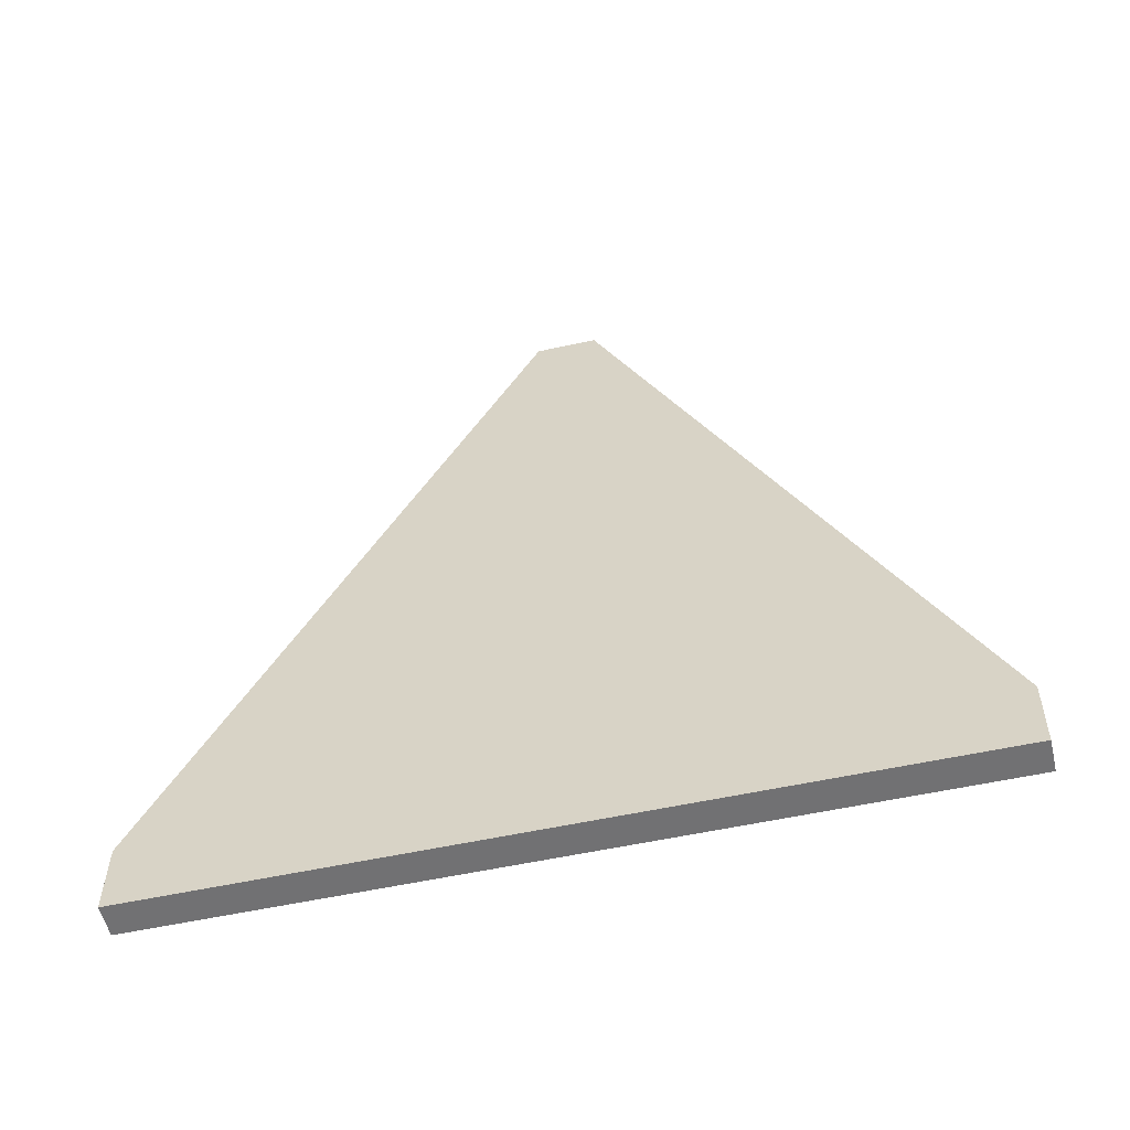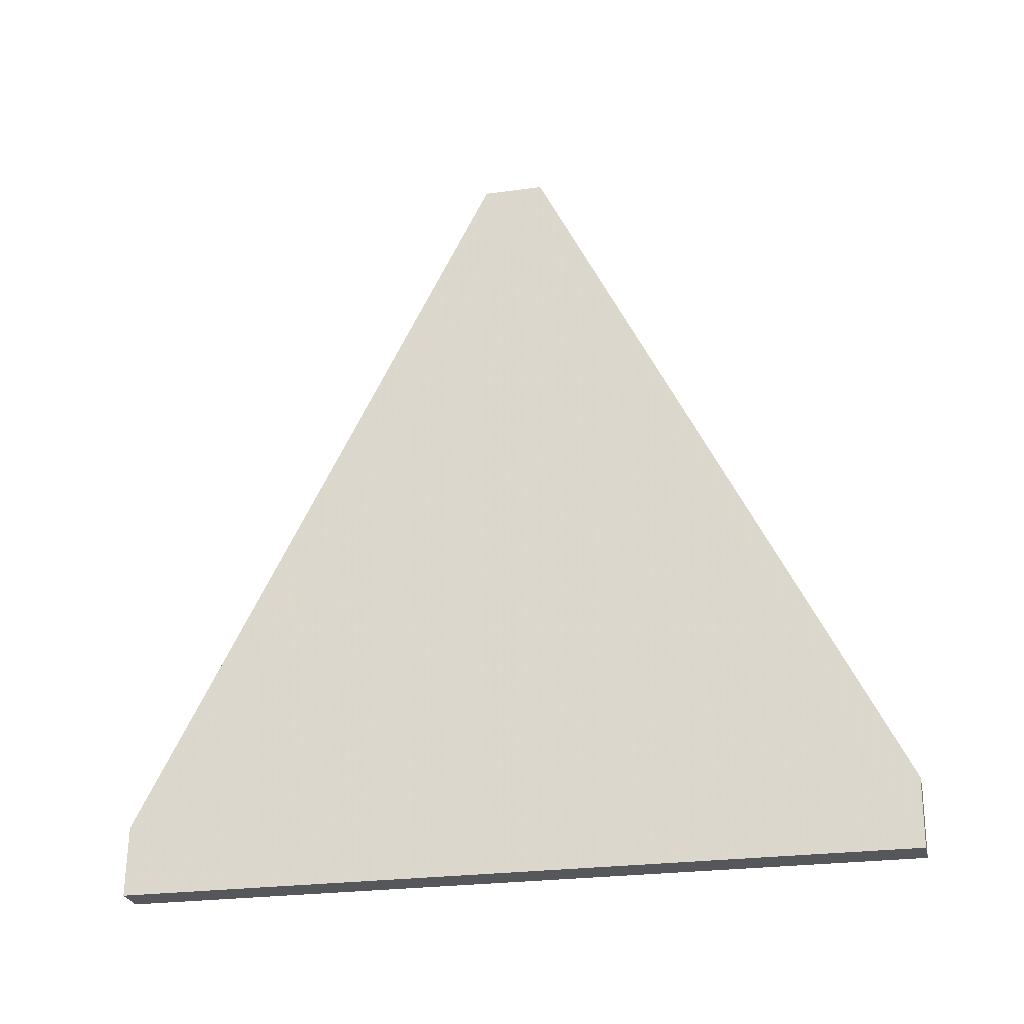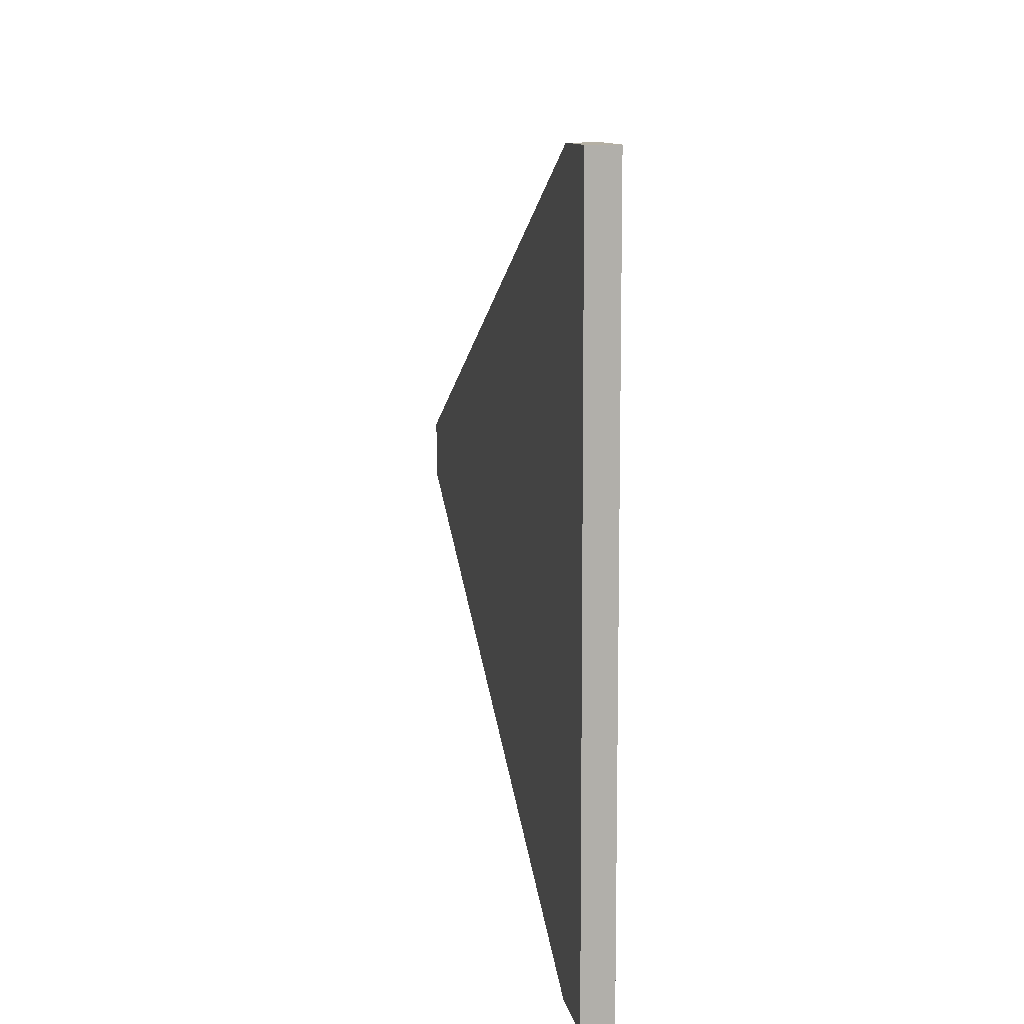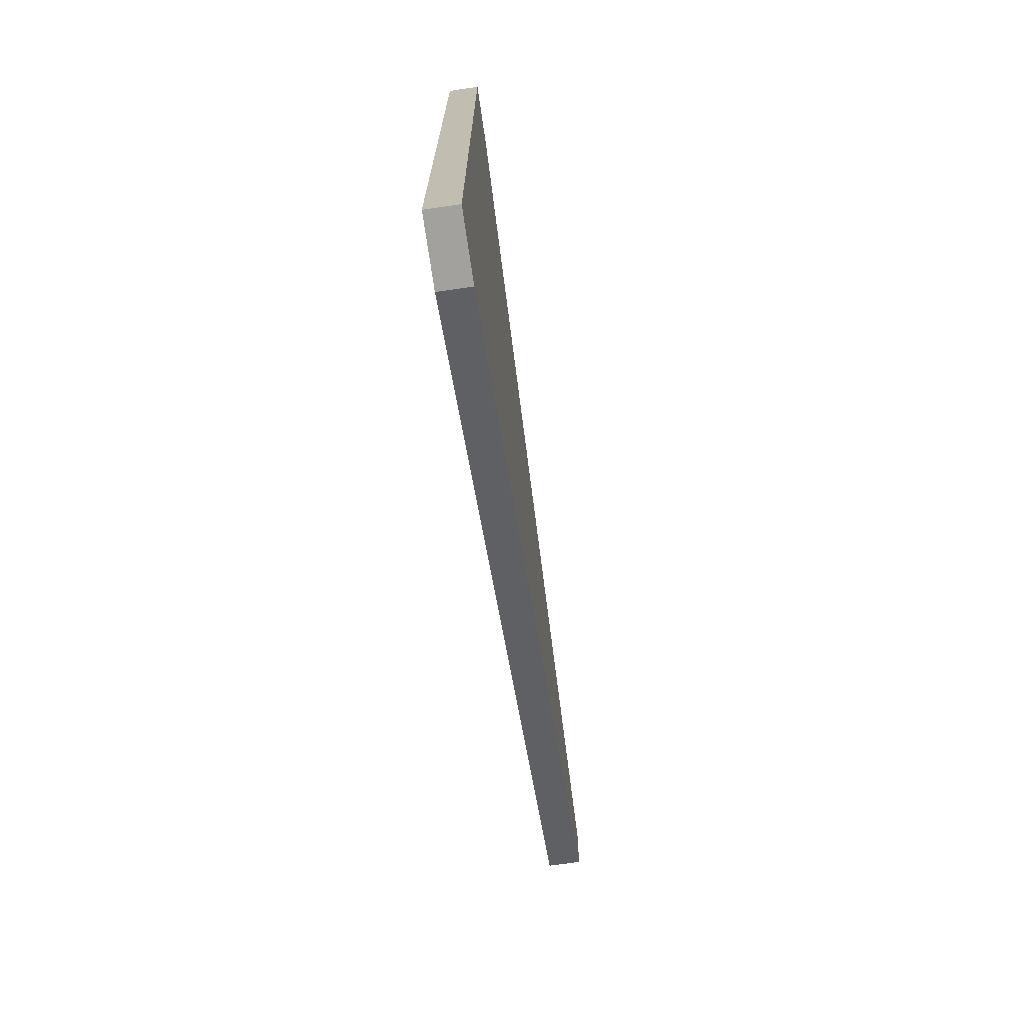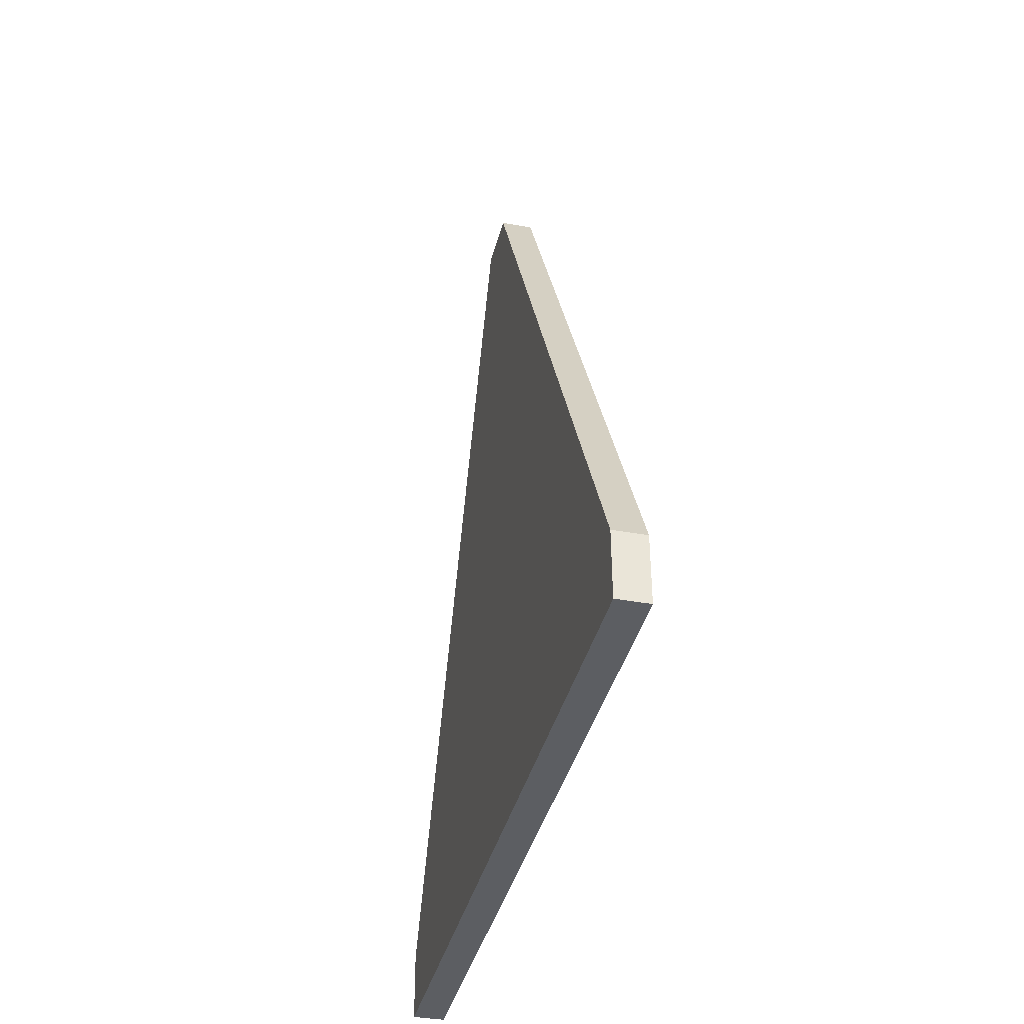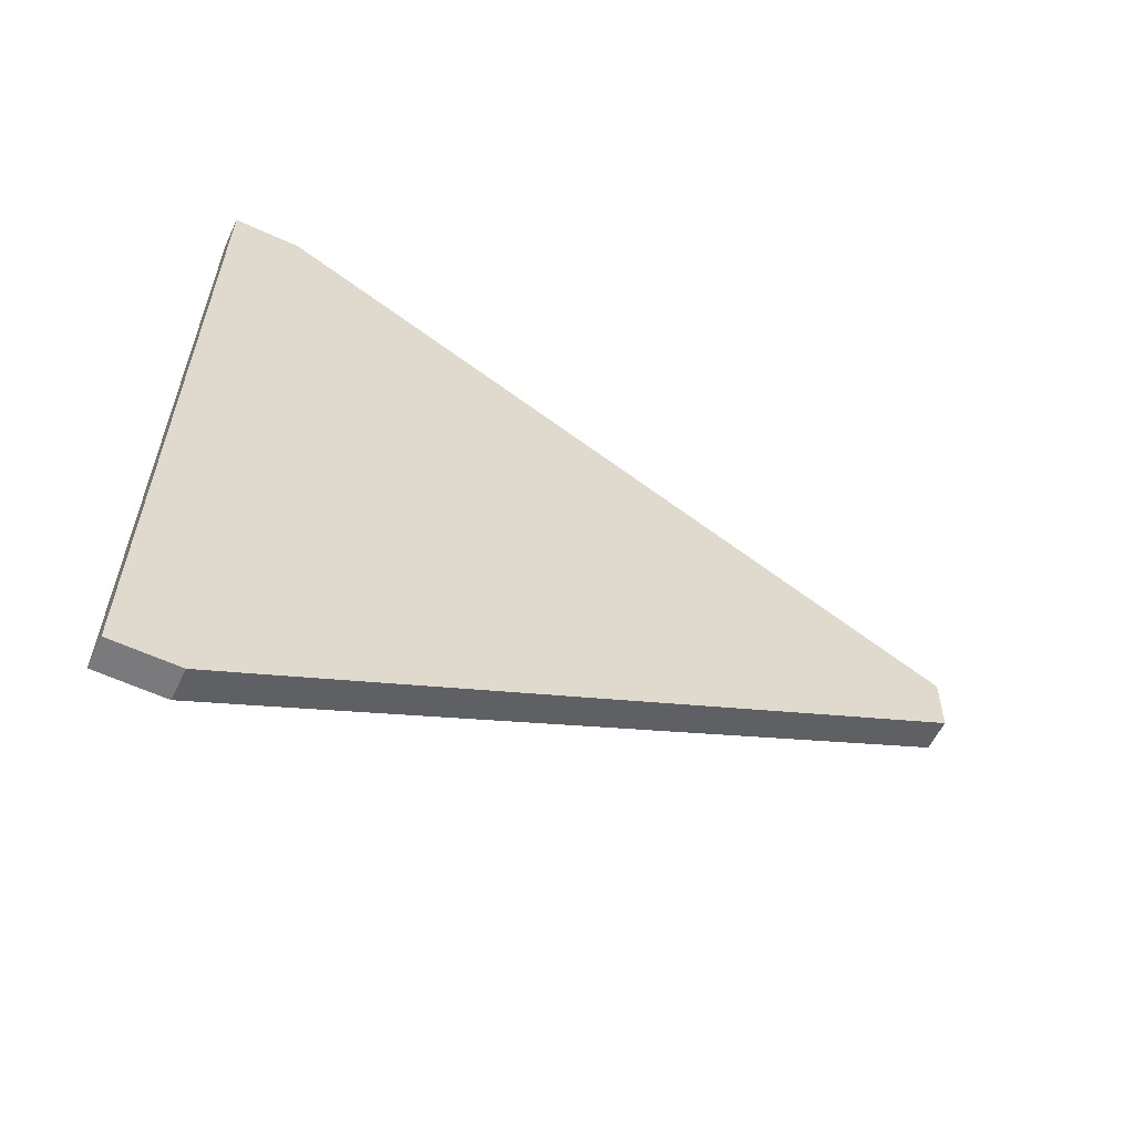
<metadata>
{"format":"obj","ext":"obj","renderer":"f3d","projection":"perspective","resolution":1024,"background":"white","views":[{"elev":-55.9,"azim":103.3,"up":"+Y"},{"elev":-26.9,"azim":102.9,"up":"+Y"},{"elev":12.5,"azim":-11.6,"up":"+Z"},{"elev":-71.2,"azim":7.8,"up":"+Z"},{"elev":-38.8,"azim":166.4,"up":"+Y"},{"elev":-57.9,"azim":64.2,"up":"+Z"}]}
</metadata>
<code>
v 0.05452 3.829 -0.08086
v 0.03842 1.662 -1.149
v 0.1353 1.661 -1.149
v 0.1514 3.828 -0.08077
v 0.03682 1.459 -1.146
v 0.1337 1.458 -1.146
v 0.0364 1.686 1.205
v 0.03476 1.479 1.208
v 0.1316 1.478 1.208
v 0.1332 1.686 1.205
v 0.05437 3.831 0.1038
v 0.1512 3.831 0.1039
f 1 2 3 4
f 2 5 6 3
f 7 8 9 10
f 5 8 9 6
f 7 11 12 10
f 11 1 4 12
f 4 3 6 9 10 12
f 2 1 11 7 8 5

</code>
